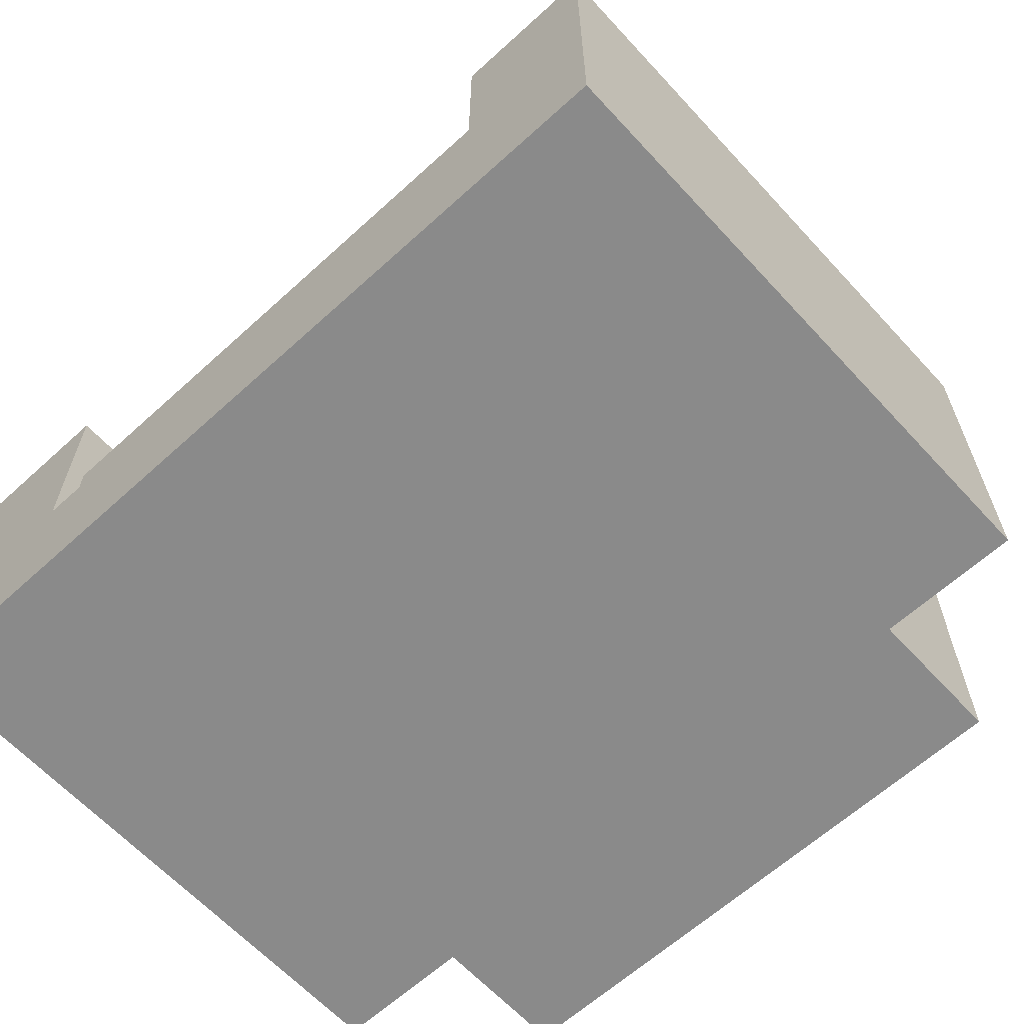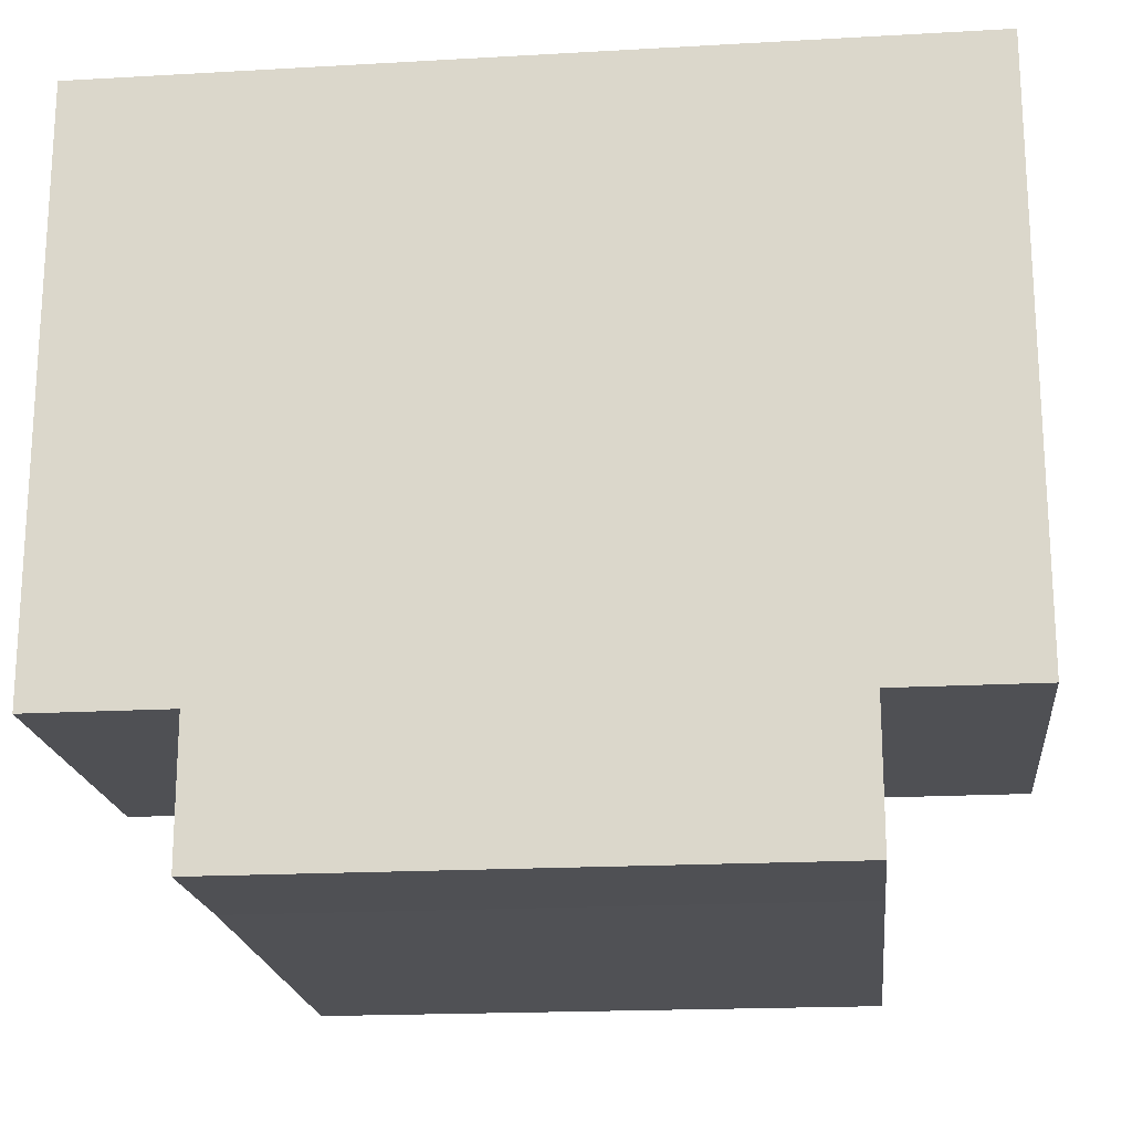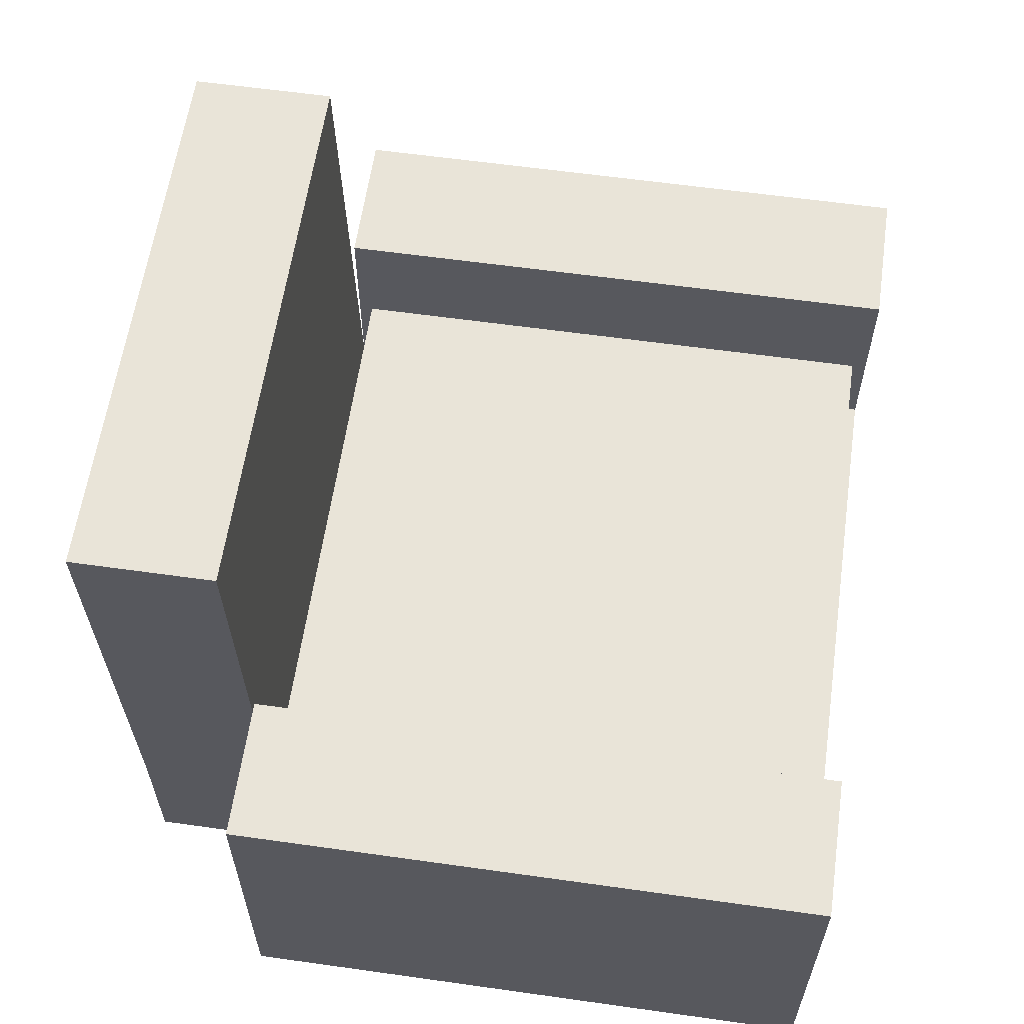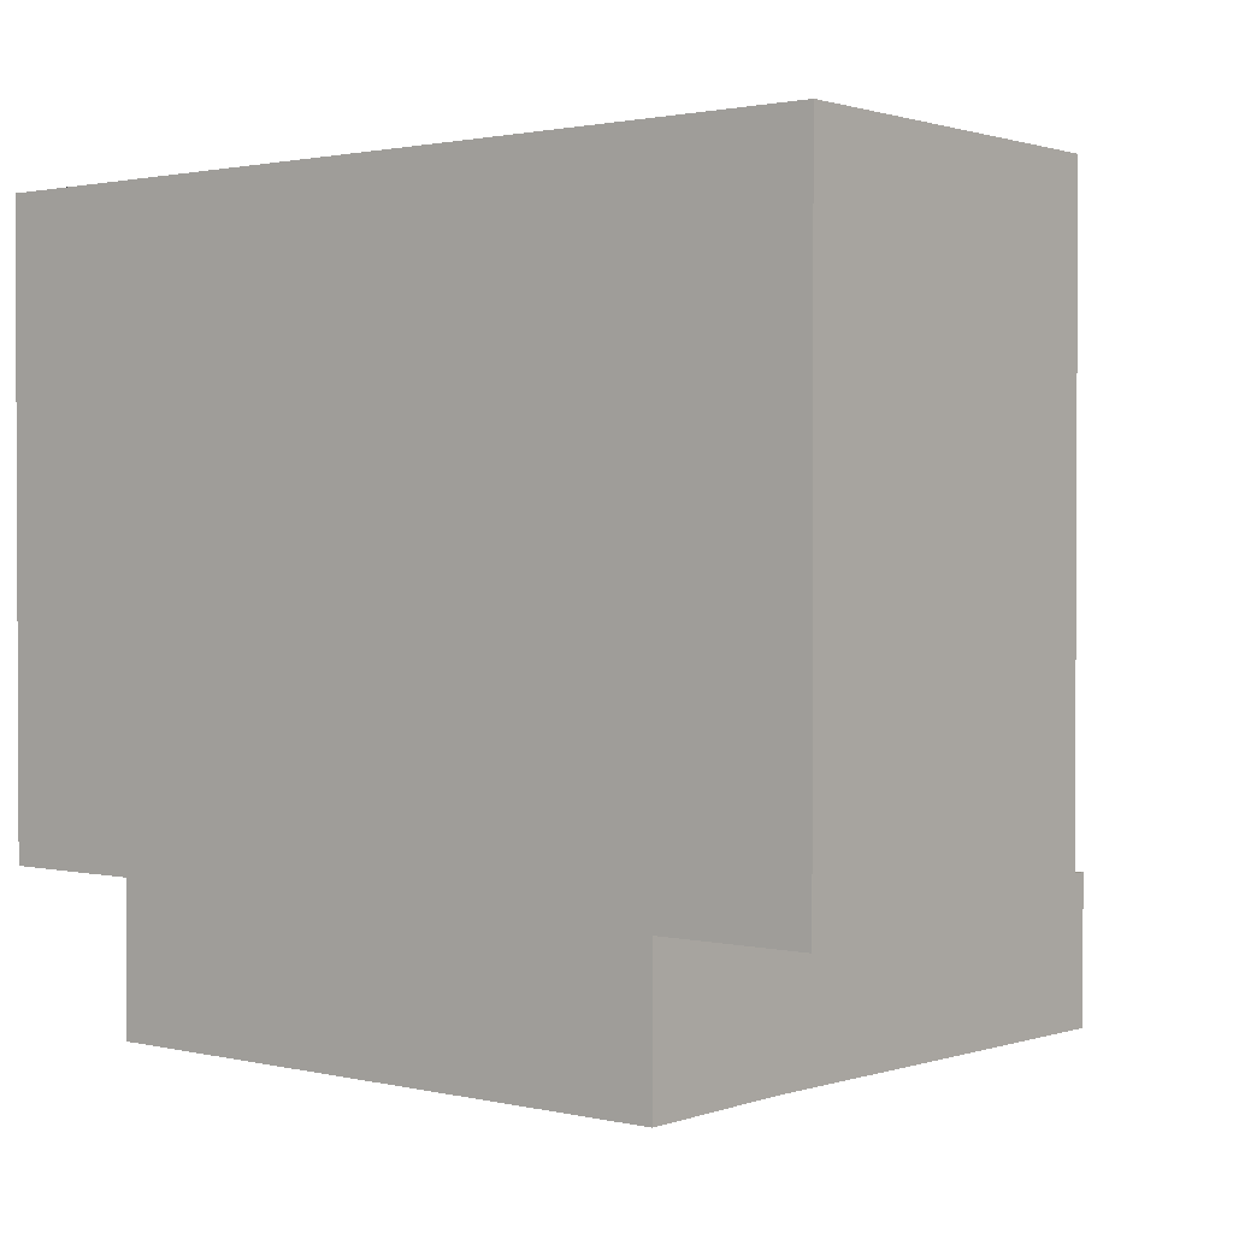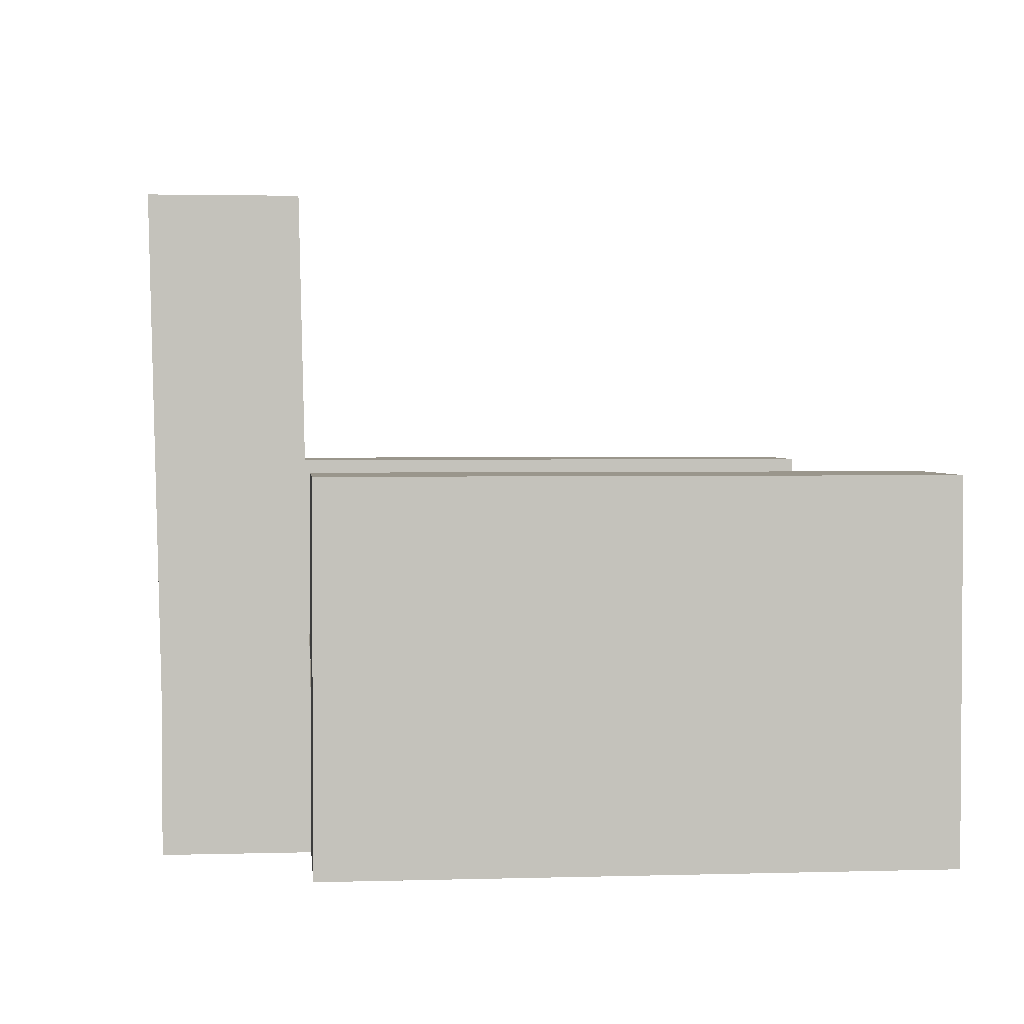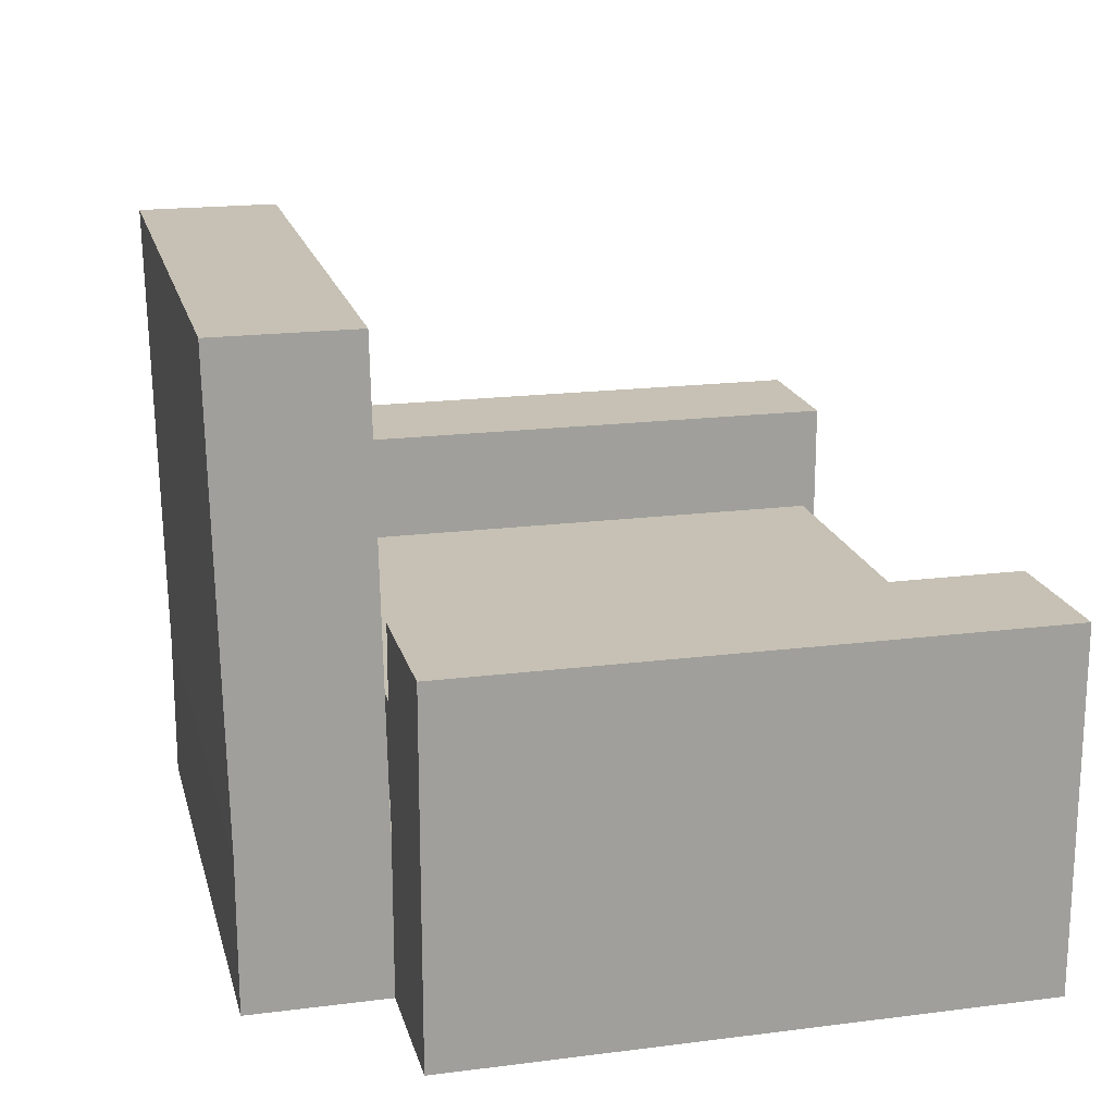
<metadata>
{"format":"obj","ext":"obj","renderer":"f3d","projection":"perspective","resolution":1024,"background":"white","views":[{"elev":-63.4,"azim":42.6,"up":"+Y"},{"elev":-19.1,"azim":6.1,"up":"+Z"},{"elev":60.3,"azim":-81.8,"up":"+Y"},{"elev":1.5,"azim":39.0,"up":"+Z"},{"elev":2.5,"azim":-95.7,"up":"+Y"},{"elev":18.6,"azim":-103.7,"up":"+Y"}]}
</metadata>
<code>
o Cube.019_Cube.102
v 0.03304 0.225 -10.44
v 0.03304 0.545 -10.44
v 0.03304 0.225 -11.67
v 0.03304 0.545 -11.67
v 1.81 0.225 -10.44
v 1.81 0.545 -10.44
v 1.81 0.225 -11.67
v 1.81 0.545 -11.67
v 1.516 0.225 -11.67
v 0.3271 0.225 -11.67
v 0.3271 0.545 -11.67
v 1.516 0.545 -11.67
v 0.3271 0.225 -10.44
v 1.516 0.225 -10.44
v 1.516 0.545 -10.44
v 0.3271 0.545 -10.44
v 0.03304 0.978 -10.44
v 0.03304 0.978 -11.67
v 1.516 0.978 -11.67
v 1.81 0.978 -11.67
v 1.81 0.978 -10.44
v 0.3271 0.978 -10.44
v 0.3271 0.978 -11.67
v 1.516 0.978 -10.44
v 1.516 0.225 -11.96
v 0.3271 0.225 -11.96
v 0.3271 0.545 -11.96
v 1.516 0.545 -11.96
v 0.3271 1.52 -11.69
v 1.516 1.52 -11.69
v 0.3271 1.52 -11.98
v 1.516 1.52 -11.98
v 0.3381 0.5154 -10.47
v 0.3381 0.7508 -10.47
v 0.3381 0.5154 -11.64
v 0.3381 0.7508 -11.64
v 1.505 0.5154 -10.47
v 1.505 0.7508 -10.47
v 1.505 0.5154 -11.64
v 1.505 0.7508 -11.64
f 2 3 1
f 12 7 9
f 8 5 7
f 16 1 13
f 7 14 9
f 16 17 2
f 2 18 4
f 11 15 12
f 10 1 3
f 9 13 10
f 6 14 5
f 15 13 14
f 3 11 10
f 12 29 11
f 18 22 23
f 19 21 20
f 15 19 12
f 15 21 24
f 12 20 8
f 4 23 11
f 11 22 16
f 8 21 6
f 27 25 26
f 11 26 10
f 10 25 9
f 9 28 12
f 30 31 29
f 28 30 12
f 27 29 31
f 27 32 28
f 34 35 33
f 36 39 35
f 40 37 39
f 38 33 37
f 39 33 35
f 36 38 40
f 2 4 3
f 12 8 7
f 8 6 5
f 16 2 1
f 7 5 14
f 16 22 17
f 2 17 18
f 11 16 15
f 10 13 1
f 9 14 13
f 6 15 14
f 15 16 13
f 3 4 11
f 12 30 29
f 18 17 22
f 19 24 21
f 15 24 19
f 15 6 21
f 12 19 20
f 4 18 23
f 11 23 22
f 8 20 21
f 27 28 25
f 11 27 26
f 10 26 25
f 9 25 28
f 30 32 31
f 28 32 30
f 27 11 29
f 27 31 32
f 34 36 35
f 36 40 39
f 40 38 37
f 38 34 33
f 39 37 33
f 36 34 38

</code>
